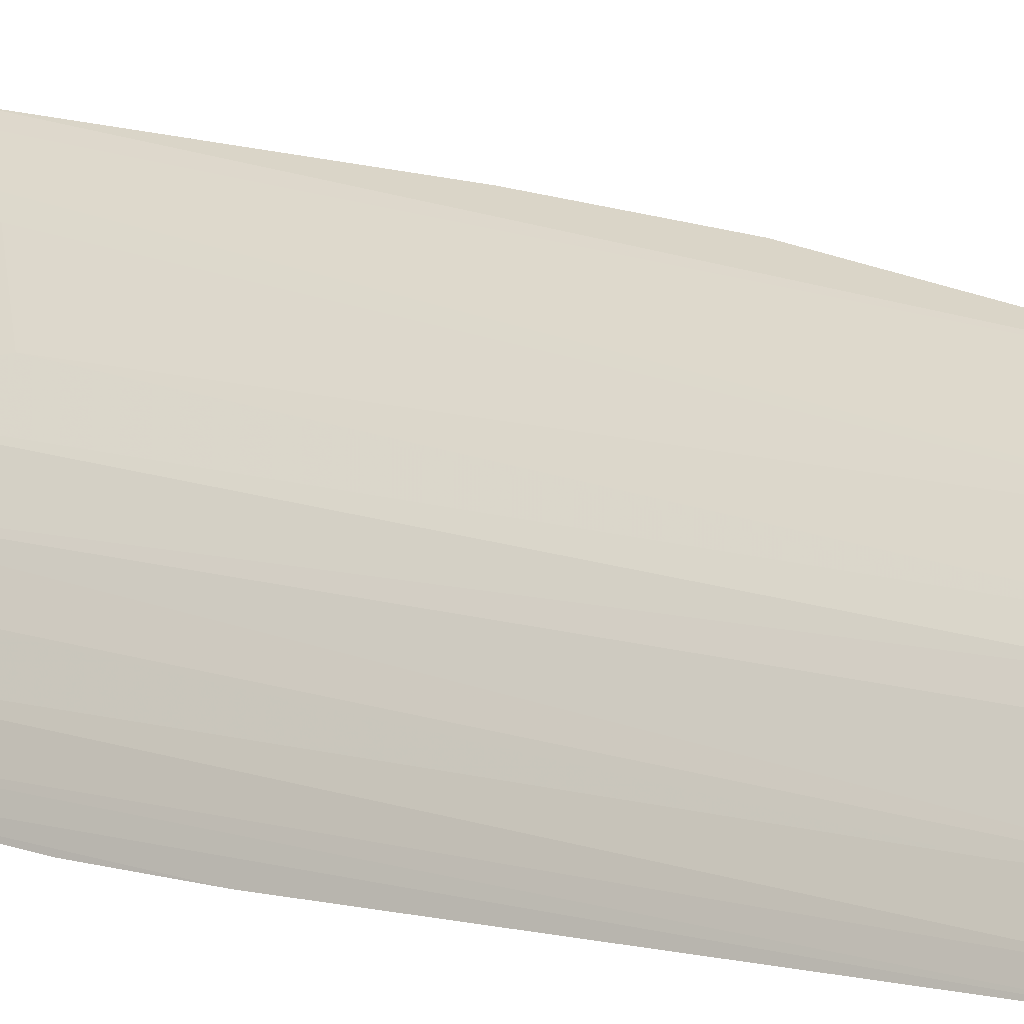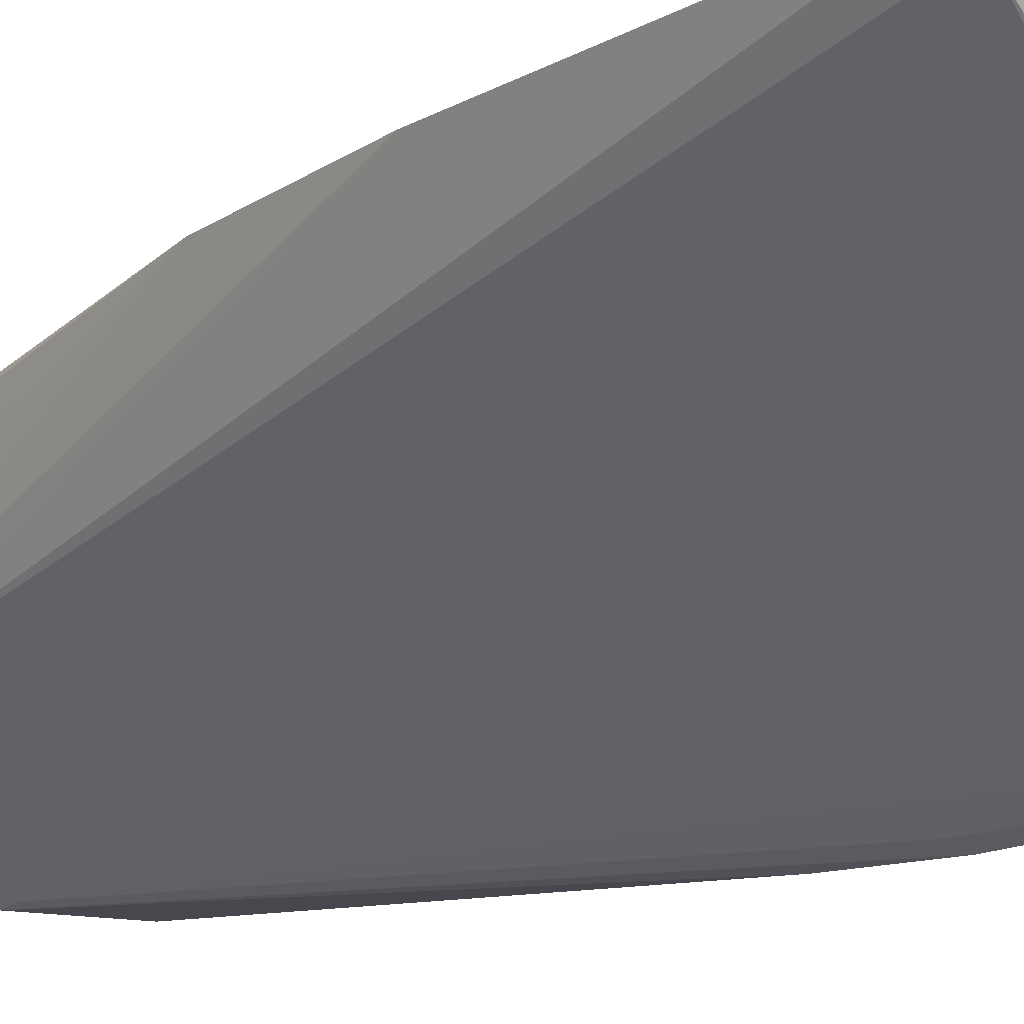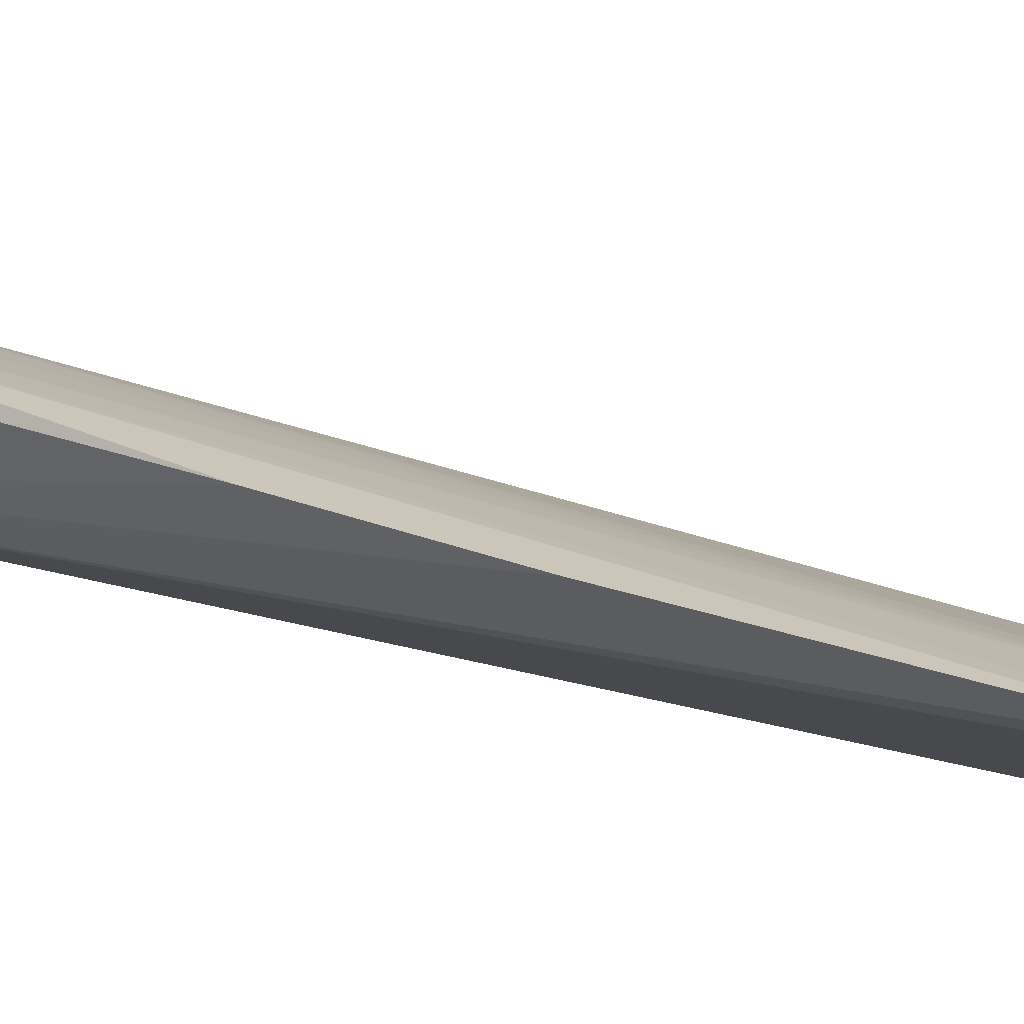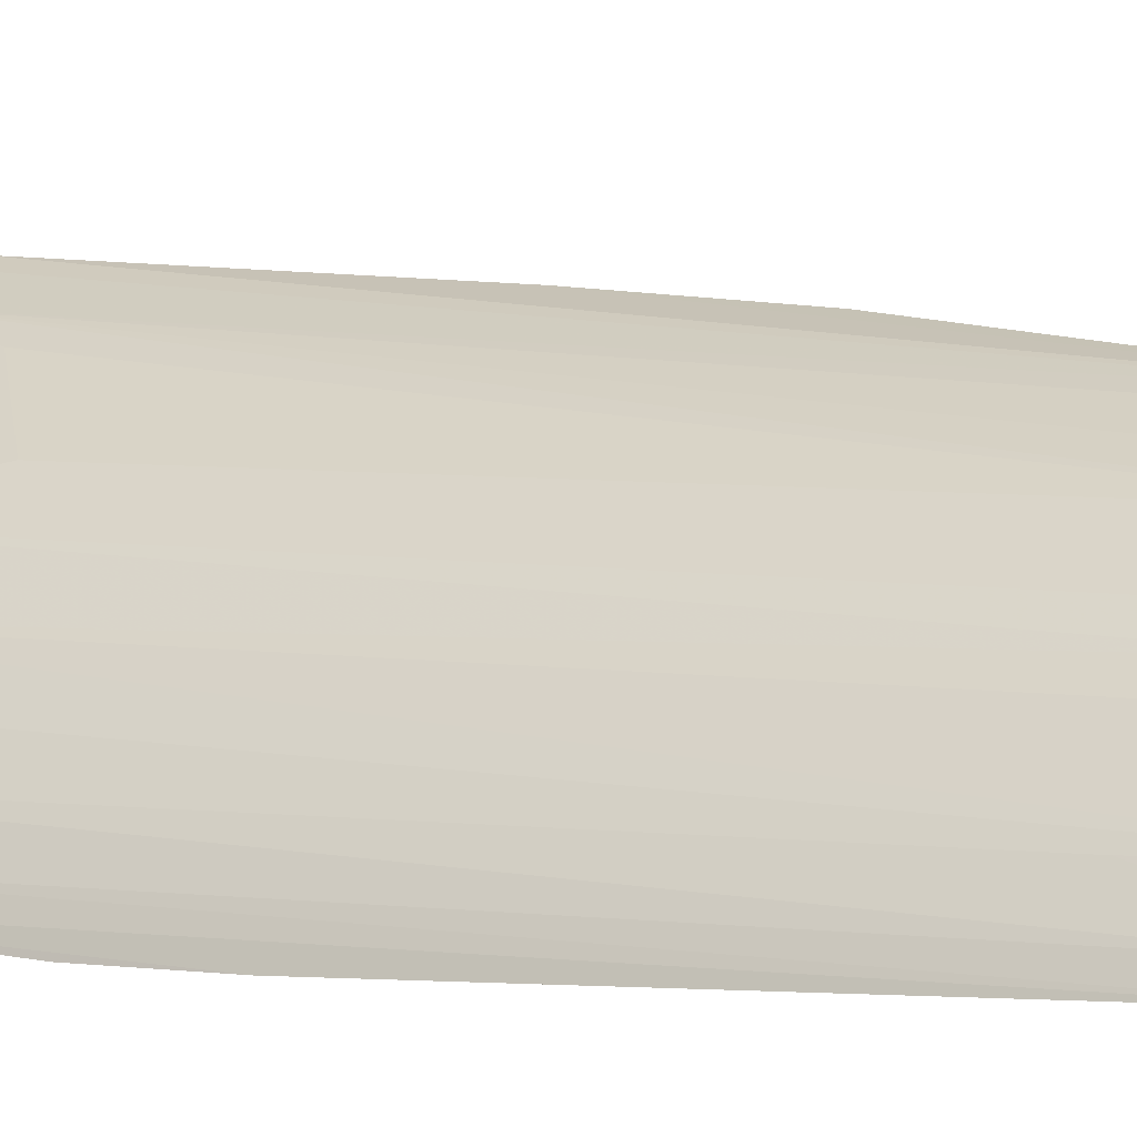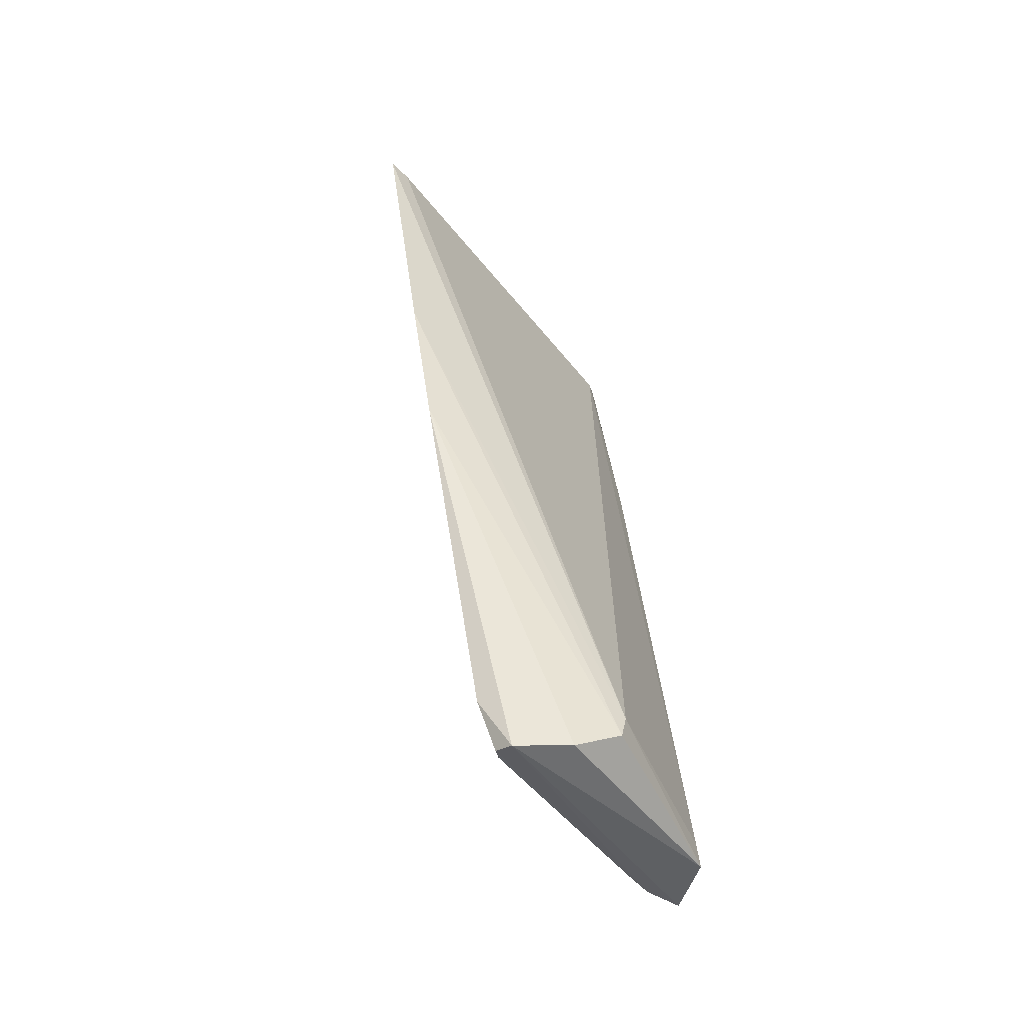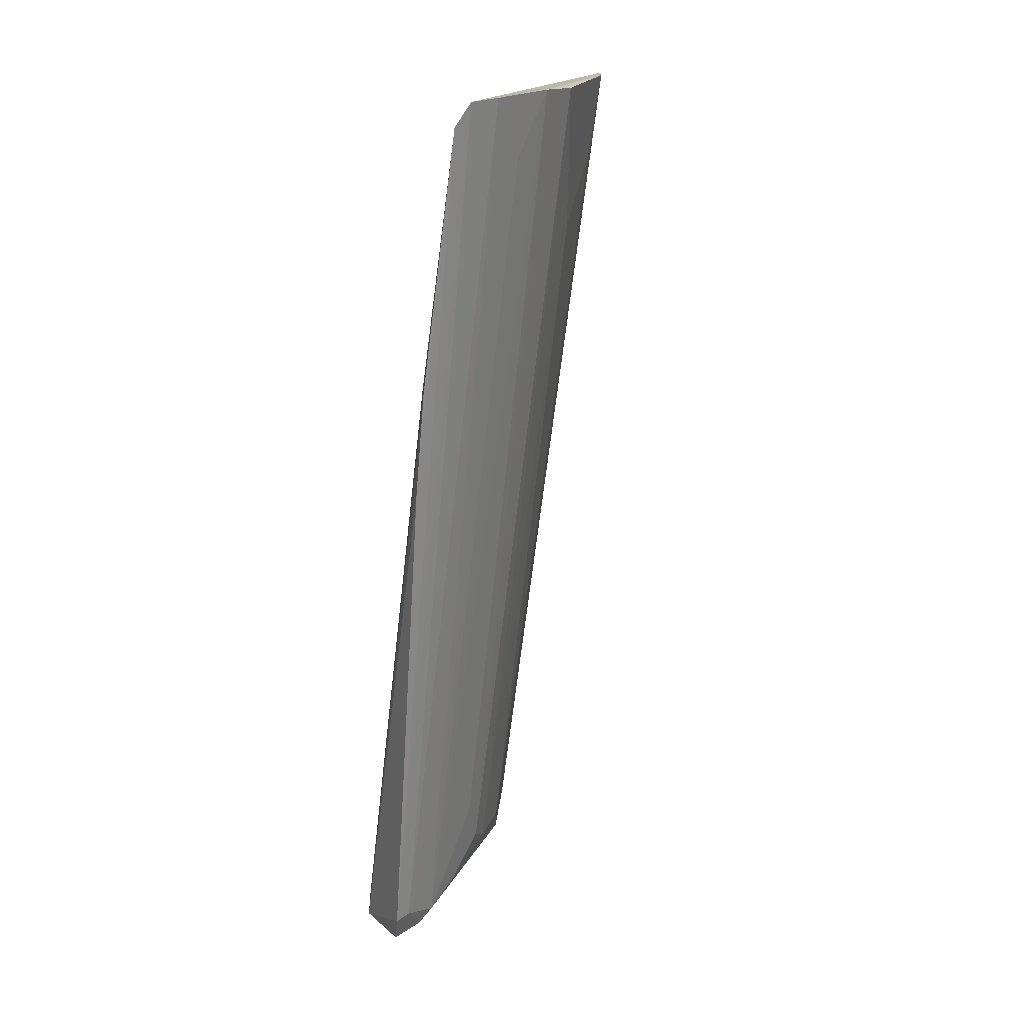
<metadata>
{"format":"obj","ext":"obj","renderer":"f3d","projection":"perspective","resolution":1024,"background":"white","views":[{"elev":9.1,"azim":125.4,"up":"+Y"},{"elev":-9.2,"azim":-36.4,"up":"+Y"},{"elev":43.9,"azim":-58.6,"up":"+Y"},{"elev":-2.2,"azim":125.0,"up":"+Y"},{"elev":-46.7,"azim":-103.8,"up":"+Z"},{"elev":17.3,"azim":60.5,"up":"+Z"}]}
</metadata>
<code>
v 0.03016 0.02438 0.06366
v 0.03655 0.01208 0.06211
v 0.02789 0.01403 0.002909
v 0.01514 0.02492 0.001386
v 0.01787 0.03442 0.06361
v 0.0153 0.01784 0.004971
v 0.02099 0.02349 0.005527
v 0.03348 0.01833 0.05951
v 0.03633 0.01339 0.0636
v 0.02395 0.0106 0.001484
v 0.01473 0.03086 0.02942
v 0.03544 0.01269 0.06186
v 0.02514 0.01938 0.00659
v 0.0171 0.02521 0.001968
v 0.02154 0.03223 0.06374
v 0.03247 0.02115 0.06381
v 0.02966 0.01026 0.003707
v 0.03533 0.01588 0.06368
v 0.01476 0.02127 0.001815
v 0.0289 0.01049 0.001918
v 0.01534 0.03221 0.04065
v 0.01867 0.03303 0.06336
v 0.03365 0.01103 0.0448
v 0.0238 0.01084 0.00306
v 0.02377 0.02069 0.005529
v 0.01608 0.02683 0.005122
v 0.02661 0.02632 0.05383
v 0.01892 0.03383 0.0637
v 0.02642 0.01813 0.009494
v 0.02928 0.01144 0.00386
v 0.01494 0.01825 0.003307
v 0.02812 0.01282 0.002095
v 0.03515 0.01406 0.06334
v 0.03395 0.01033 0.03798
v 0.03476 0.01056 0.04501
v 0.02645 0.01663 0.004081
v 0.01814 0.02501 0.002838
v 0.01626 0.02564 0.001734
v 0.01714 0.02618 0.005185
v 0.0226 0.03051 0.05807
v 0.02916 0.0141 0.01236
v 0.0198 0.02611 0.01665
f 12 2 9
f 16 1 15
f 16 13 1
f 16 8 3
f 17 9 2
f 18 8 16
f 19 4 10
f 19 11 4
f 20 10 4
f 20 17 10
f 21 6 5
f 22 5 6
f 22 6 12
f 23 2 12
f 24 12 6
f 24 6 10
f 24 23 12
f 25 1 13
f 26 4 11
f 26 21 5
f 26 11 21
f 27 15 1
f 27 25 7
f 27 1 25
f 28 5 9
f 28 16 15
f 28 18 16
f 28 9 18
f 28 26 5
f 28 15 26
f 29 16 3
f 29 3 13
f 29 13 16
f 30 18 9
f 30 9 17
f 31 19 10
f 31 10 6
f 31 11 19
f 31 21 11
f 31 6 21
f 32 14 3
f 32 3 30
f 32 30 17
f 32 17 20
f 32 20 4
f 33 22 12
f 33 12 9
f 33 9 5
f 33 5 22
f 34 17 2
f 34 10 17
f 35 24 10
f 35 23 24
f 35 10 34
f 35 34 2
f 35 2 23
f 36 25 13
f 36 13 3
f 37 7 25
f 37 25 36
f 37 36 3
f 37 3 14
f 38 4 26
f 38 32 4
f 38 14 32
f 38 37 14
f 38 26 37
f 39 26 15
f 39 37 26
f 39 7 37
f 40 27 7
f 40 7 15
f 40 15 27
f 41 30 3
f 41 18 30
f 41 3 8
f 41 8 18
f 42 39 15
f 42 15 7
f 42 7 39

</code>
